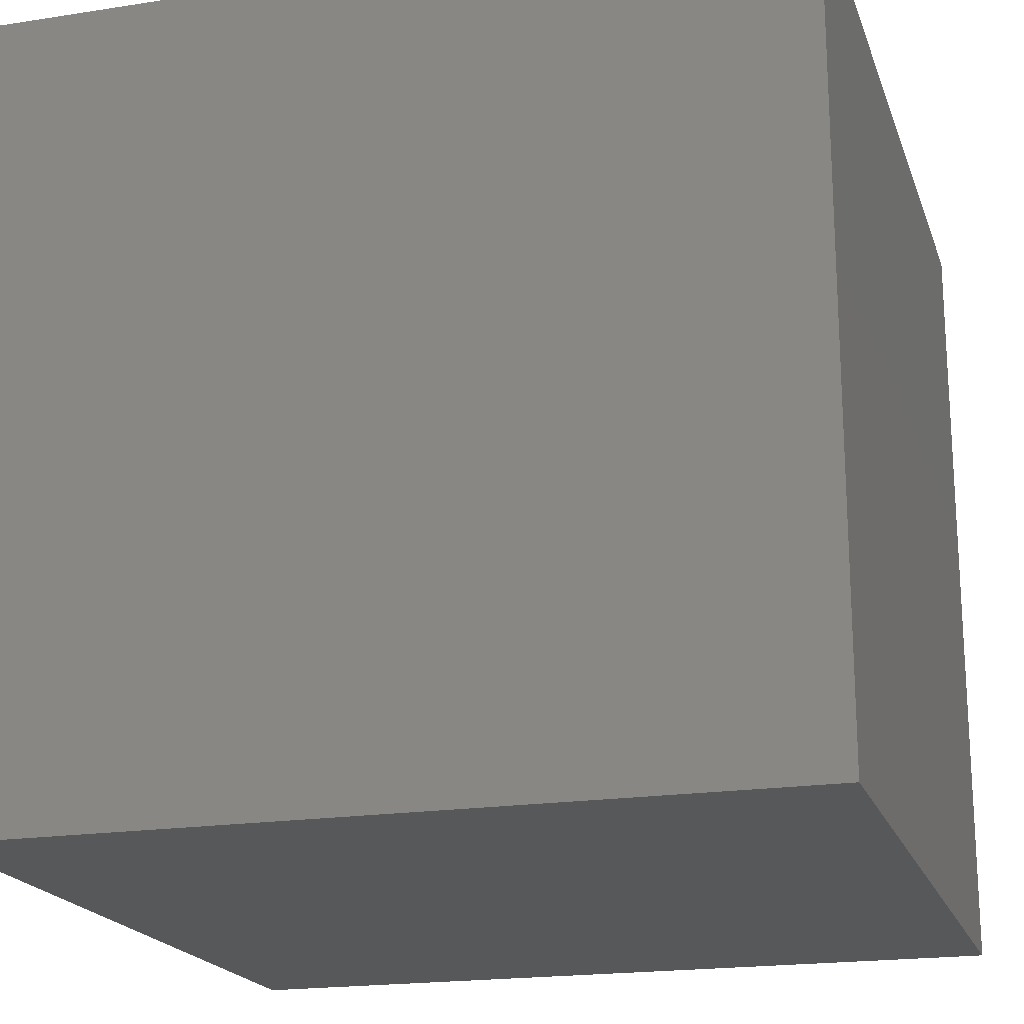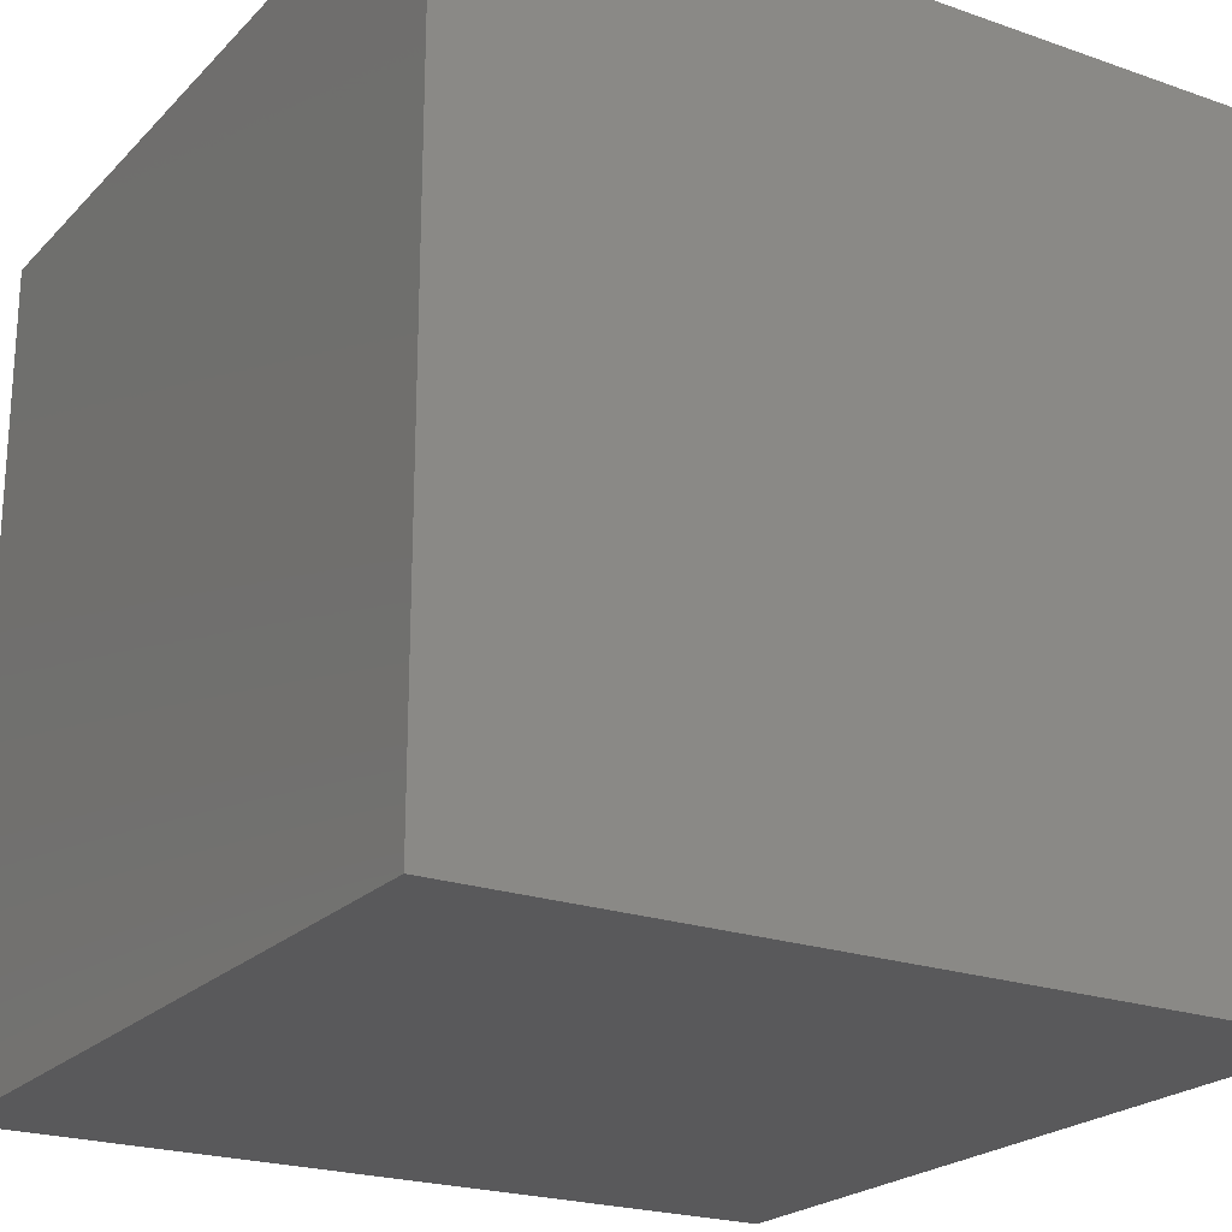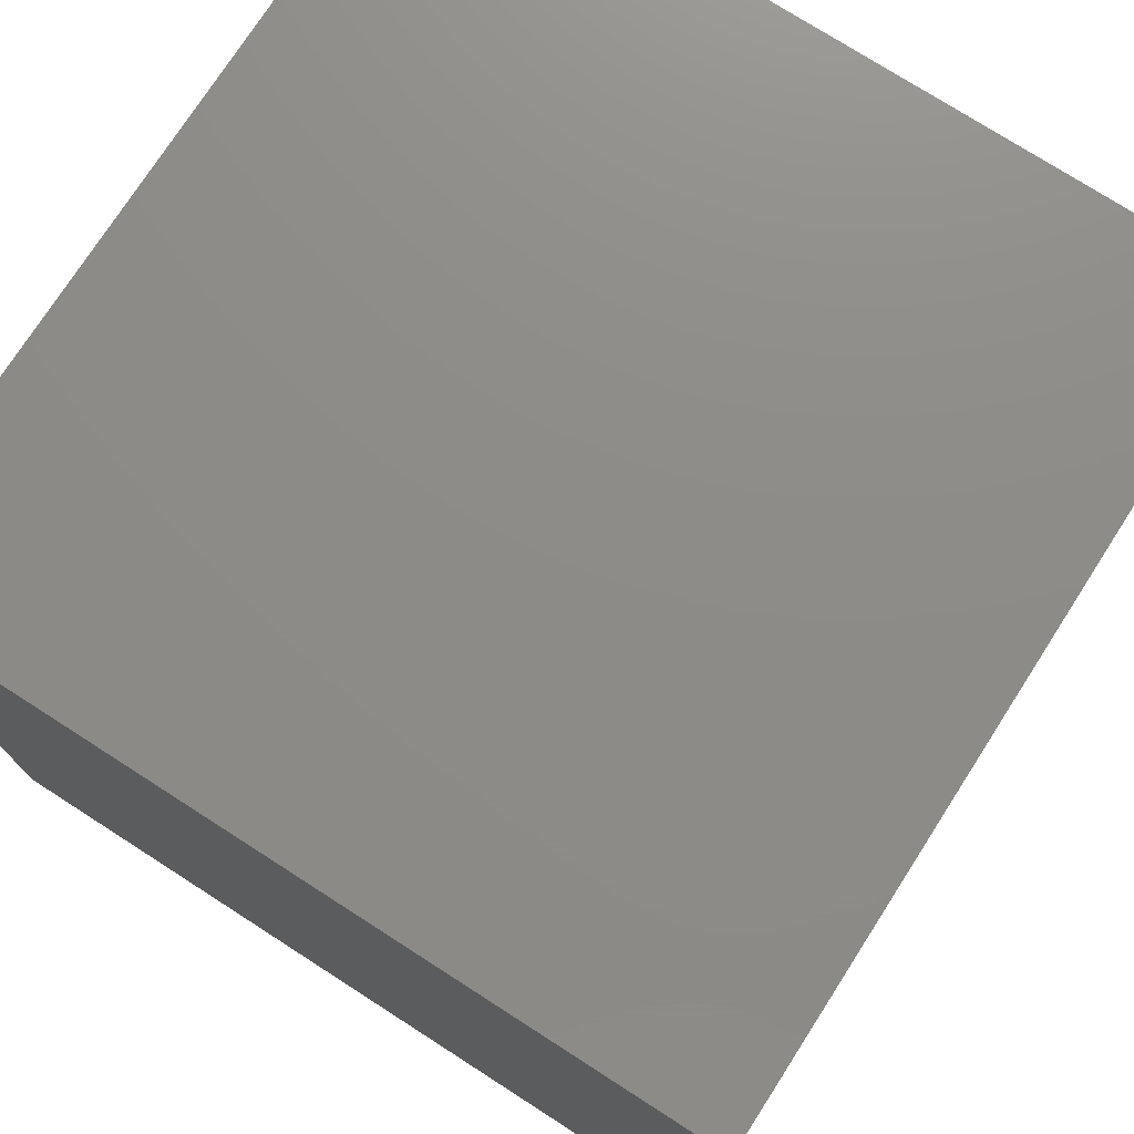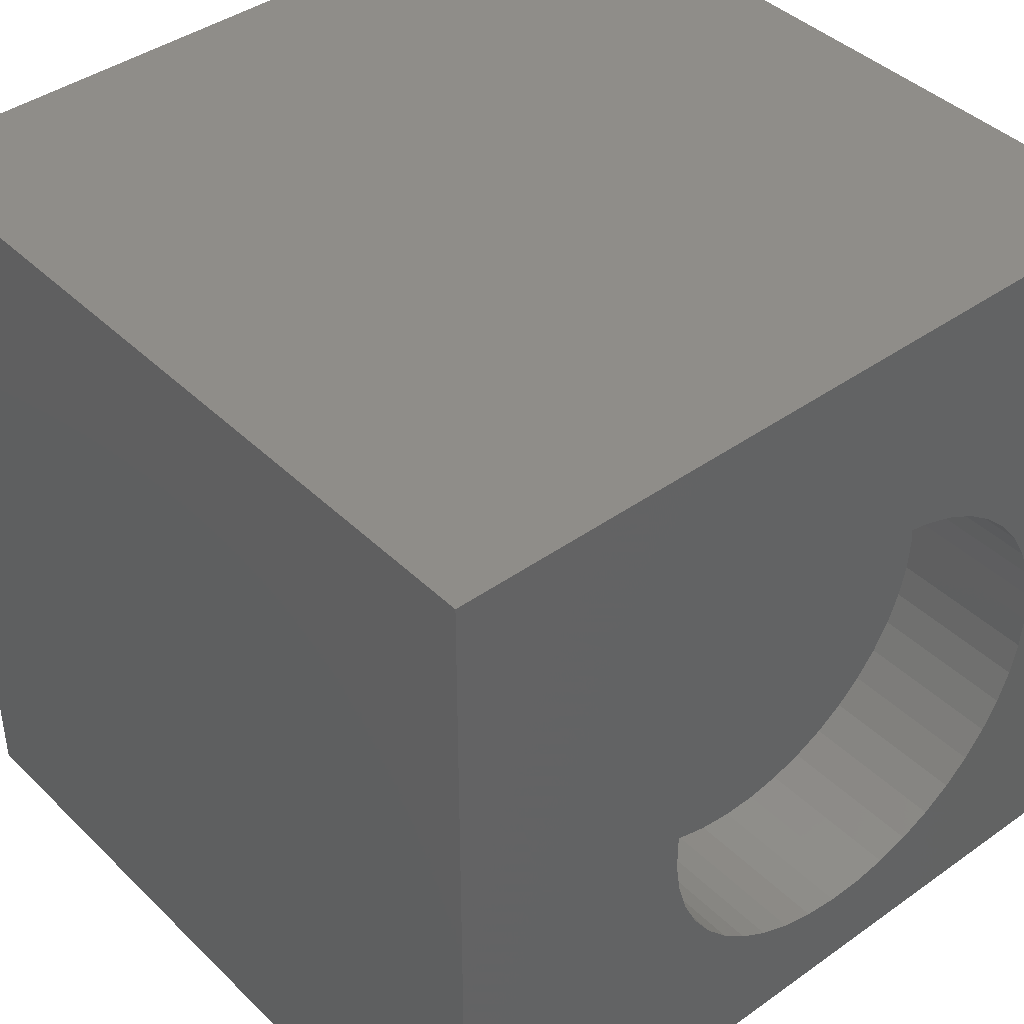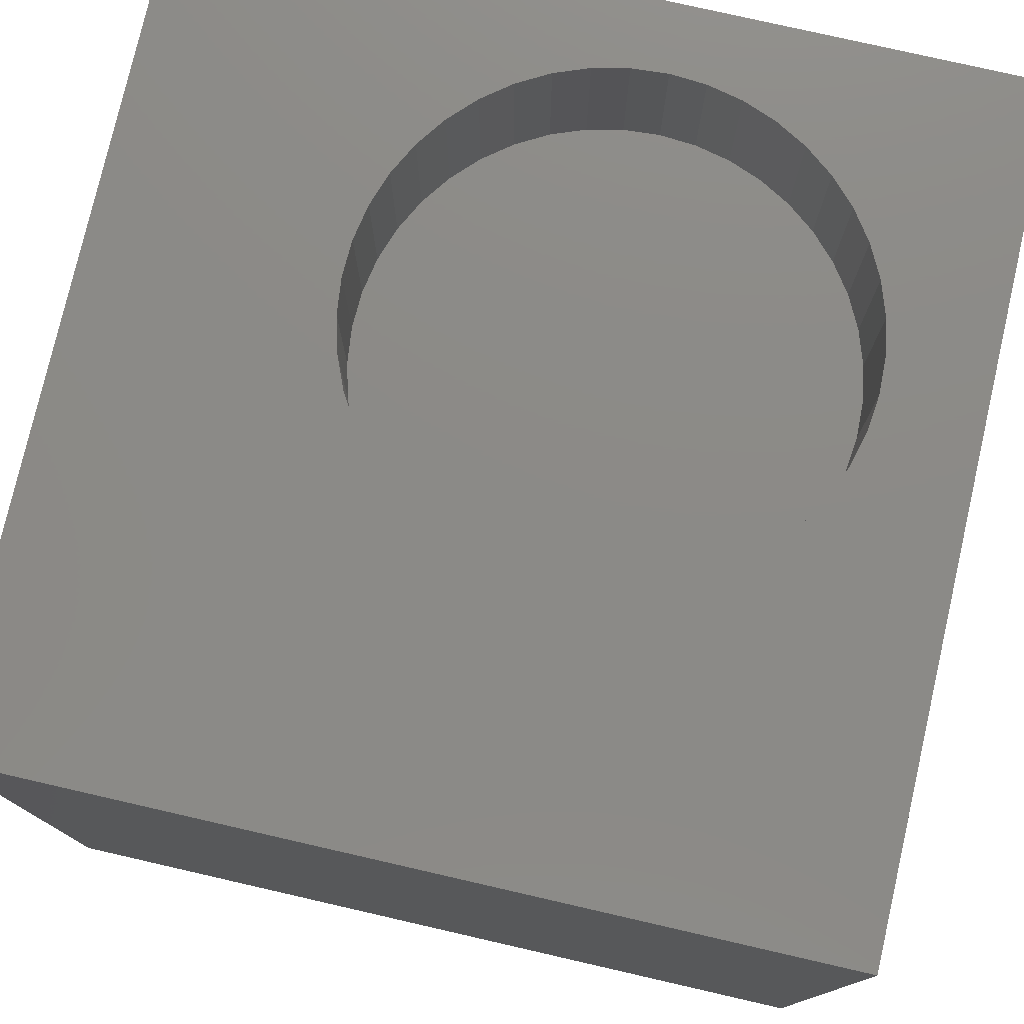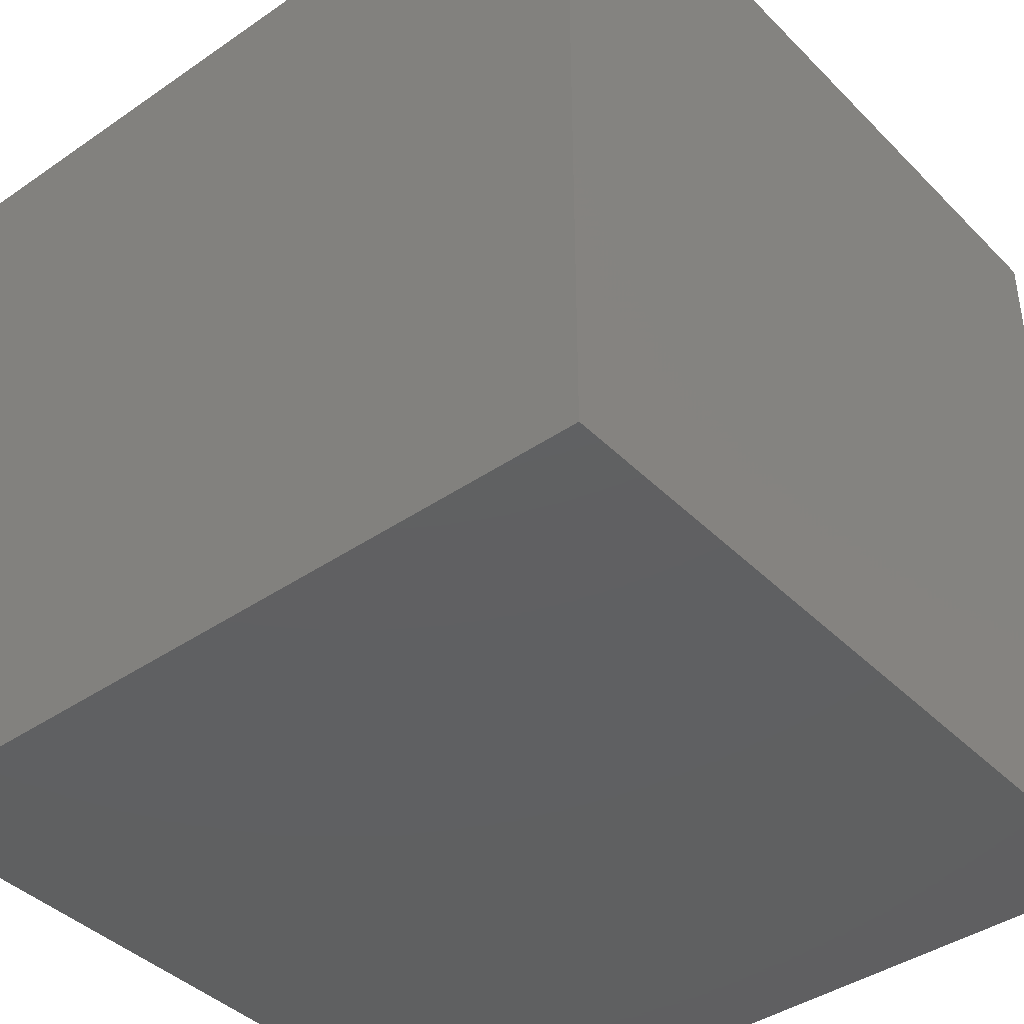
<metadata>
{"format":"stl","ext":"stl","renderer":"f3d","projection":"perspective","resolution":1024,"background":"white","views":[{"elev":-19.5,"azim":-73.7,"up":"+Z"},{"elev":-22.2,"azim":-31.3,"up":"+Z"},{"elev":75.2,"azim":-147.3,"up":"+Y"},{"elev":41.4,"azim":-40.7,"up":"+Y"},{"elev":77.5,"azim":-77.1,"up":"+Z"},{"elev":-41.0,"azim":-140.1,"up":"+Z"}]}
</metadata>
<code>
# stl→obj: 94 verts, 184 faces
v 0 10 10
v 0 10 0
v 0 0 10
v 0 0 0
v 9.032 3.303 10
v 8.877 2.896 10
v 10 0 10
v 8.663 2.516 10
v 8.397 2.171 10
v 8.083 1.868 10
v 7.728 1.615 10
v 7.341 1.415 10
v 6.5 7.131 10
v 6.928 7.052 10
v 10 10 10
v 7.341 6.911 10
v 8.397 6.156 10
v 8.663 5.811 10
v 8.877 5.43 10
v 9.032 5.023 10
v 9.127 4.598 10
v 9.159 4.163 10
v 9.127 3.728 10
v 7.728 6.712 10
v 8.083 6.458 10
v 3.384 3.097 10
v 3.569 2.702 10
v 3.81 2.338 10
v 3.81 5.988 10
v 4.101 6.313 10
v 4.436 6.591 10
v 4.808 6.818 10
v 6.064 1.179 10
v 5.631 1.227 10
v 5.209 1.337 10
v 4.808 1.508 10
v 5.209 6.989 10
v 5.631 7.099 10
v 6.064 7.147 10
v 6.928 1.274 10
v 6.5 1.195 10
v 4.436 1.735 10
v 4.101 2.014 10
v 3.259 4.812 10
v 3.384 5.23 10
v 3.569 5.624 10
v 3.259 3.514 10
v 3.195 3.945 10
v 3.195 4.381 10
v 10 10 0
v 10 0 0
v 9.127 3.728 8.086
v 9.159 4.163 8.086
v 9.127 4.598 8.086
v 9.032 5.023 8.086
v 8.877 5.43 8.086
v 8.663 5.811 8.086
v 8.397 6.156 8.086
v 8.083 6.458 8.086
v 7.728 6.712 8.086
v 7.341 6.911 8.086
v 6.928 7.052 8.086
v 6.5 7.131 8.086
v 6.064 7.147 8.086
v 5.631 7.099 8.086
v 5.209 6.989 8.086
v 4.808 6.818 8.086
v 4.436 6.591 8.086
v 4.101 6.313 8.086
v 3.81 5.988 8.086
v 3.569 5.624 8.086
v 3.384 5.23 8.086
v 3.259 4.812 8.086
v 3.195 4.381 8.086
v 3.195 3.945 8.086
v 3.259 3.514 8.086
v 3.384 3.097 8.086
v 3.569 2.702 8.086
v 3.81 2.338 8.086
v 4.101 2.014 8.086
v 4.436 1.735 8.086
v 4.808 1.508 8.086
v 5.209 1.337 8.086
v 5.631 1.227 8.086
v 6.064 1.179 8.086
v 6.5 1.195 8.086
v 6.928 1.274 8.086
v 7.341 1.415 8.086
v 7.728 1.615 8.086
v 8.083 1.868 8.086
v 8.397 2.171 8.086
v 8.663 2.516 8.086
v 8.877 2.896 8.086
v 9.032 3.303 8.086
f 1 2 3
f 3 2 4
f 5 6 7
f 7 6 8
f 7 8 9
f 9 10 7
f 7 10 11
f 7 11 12
f 13 14 15
f 15 14 16
f 17 18 15
f 15 18 19
f 15 19 20
f 20 21 15
f 15 21 22
f 15 22 7
f 7 22 23
f 7 23 5
f 16 24 15
f 15 24 25
f 15 25 17
f 26 3 27
f 27 3 28
f 29 30 1
f 1 30 31
f 1 31 32
f 3 7 33
f 33 34 3
f 3 34 35
f 3 35 36
f 32 37 1
f 1 37 38
f 1 38 15
f 15 38 39
f 15 39 13
f 12 40 7
f 7 40 41
f 7 41 33
f 36 42 3
f 3 42 43
f 3 43 28
f 44 45 1
f 1 45 46
f 1 46 29
f 26 47 3
f 3 47 48
f 3 48 1
f 1 48 49
f 1 49 44
f 50 15 51
f 51 15 7
f 2 50 4
f 4 50 51
f 15 50 1
f 1 50 2
f 51 7 4
f 4 7 3
f 52 22 53
f 53 22 21
f 53 21 54
f 54 21 20
f 54 20 55
f 55 20 19
f 55 19 56
f 56 19 18
f 56 18 57
f 57 18 17
f 57 17 58
f 58 17 25
f 58 25 59
f 59 25 24
f 59 24 60
f 60 24 16
f 60 16 61
f 61 16 14
f 61 14 62
f 62 14 13
f 62 13 63
f 63 13 39
f 63 39 64
f 64 39 38
f 64 38 65
f 65 38 37
f 65 37 66
f 66 37 32
f 66 32 67
f 67 32 31
f 67 31 68
f 68 31 30
f 68 30 69
f 69 30 29
f 69 29 70
f 70 29 46
f 70 46 71
f 71 46 45
f 71 45 72
f 72 45 44
f 72 44 73
f 73 44 49
f 73 49 74
f 74 49 48
f 74 48 75
f 75 48 47
f 75 47 76
f 76 47 26
f 76 26 77
f 77 26 27
f 77 27 78
f 78 27 28
f 78 28 79
f 79 28 43
f 79 43 80
f 80 43 42
f 80 42 81
f 81 42 36
f 81 36 82
f 82 36 35
f 82 35 83
f 83 35 34
f 83 34 84
f 84 34 33
f 84 33 85
f 85 33 41
f 85 41 86
f 86 41 40
f 86 40 87
f 87 40 12
f 87 12 88
f 88 12 11
f 88 11 89
f 89 11 10
f 89 10 90
f 90 10 9
f 90 9 91
f 91 9 8
f 91 8 92
f 92 8 6
f 92 6 93
f 93 6 5
f 93 5 94
f 94 5 23
f 94 23 52
f 52 23 22
f 52 74 94
f 94 74 93
f 60 74 59
f 59 74 58
f 52 53 74
f 74 53 54
f 74 54 55
f 55 56 74
f 74 56 57
f 74 57 58
f 75 91 74
f 74 91 92
f 74 92 93
f 75 76 91
f 91 76 77
f 91 77 78
f 78 79 91
f 91 79 80
f 91 80 81
f 81 82 91
f 91 82 83
f 91 83 84
f 84 85 91
f 91 85 86
f 91 86 87
f 87 88 91
f 91 88 89
f 91 89 90
f 60 61 74
f 74 61 62
f 74 62 63
f 68 69 67
f 67 69 70
f 67 70 66
f 66 70 65
f 65 70 71
f 65 71 72
f 63 64 74
f 74 64 65
f 74 65 73
f 73 65 72

</code>
